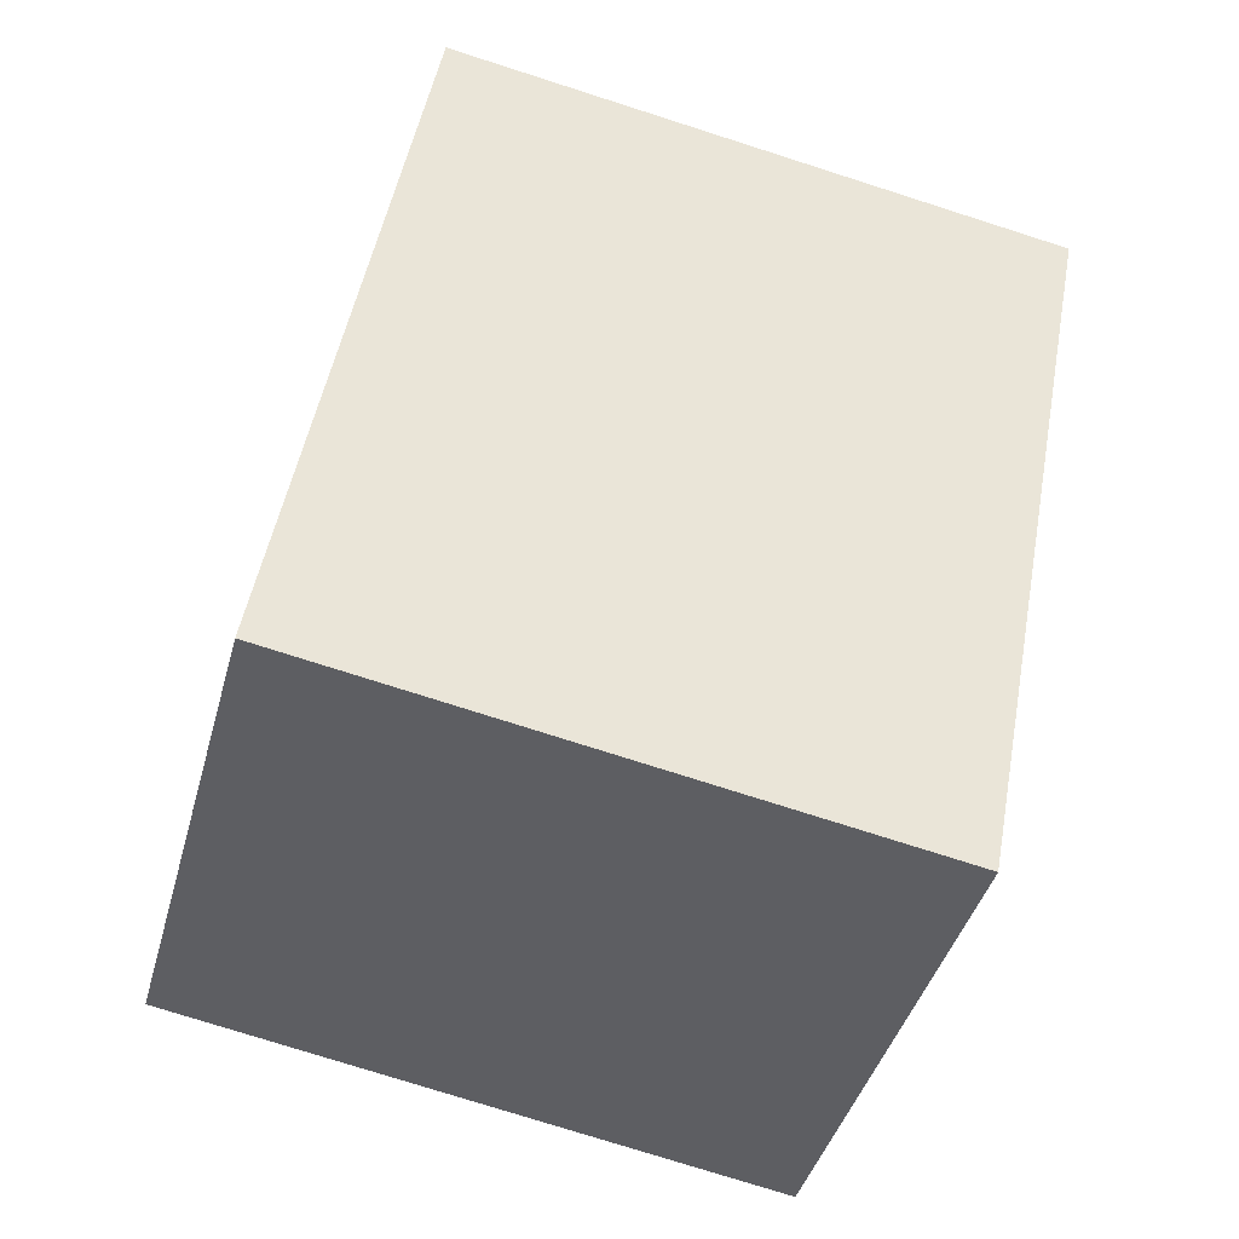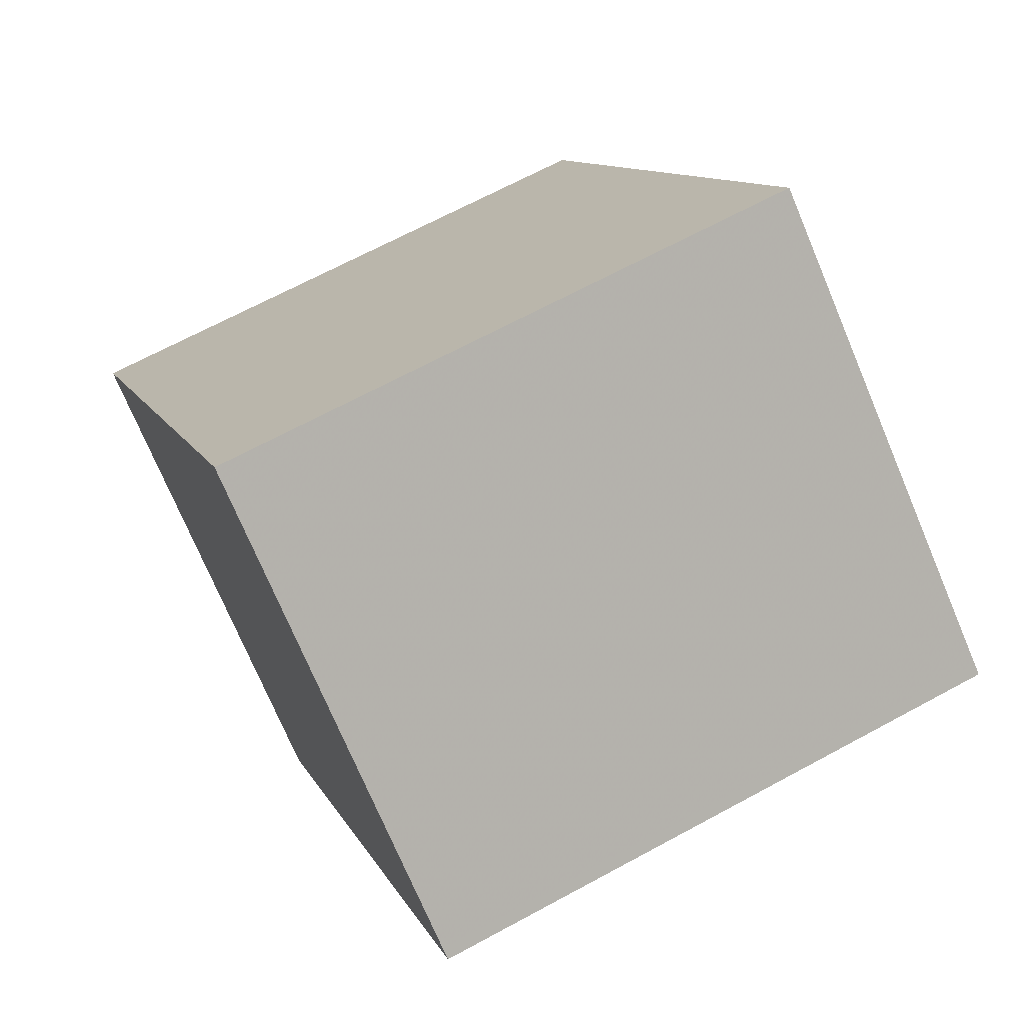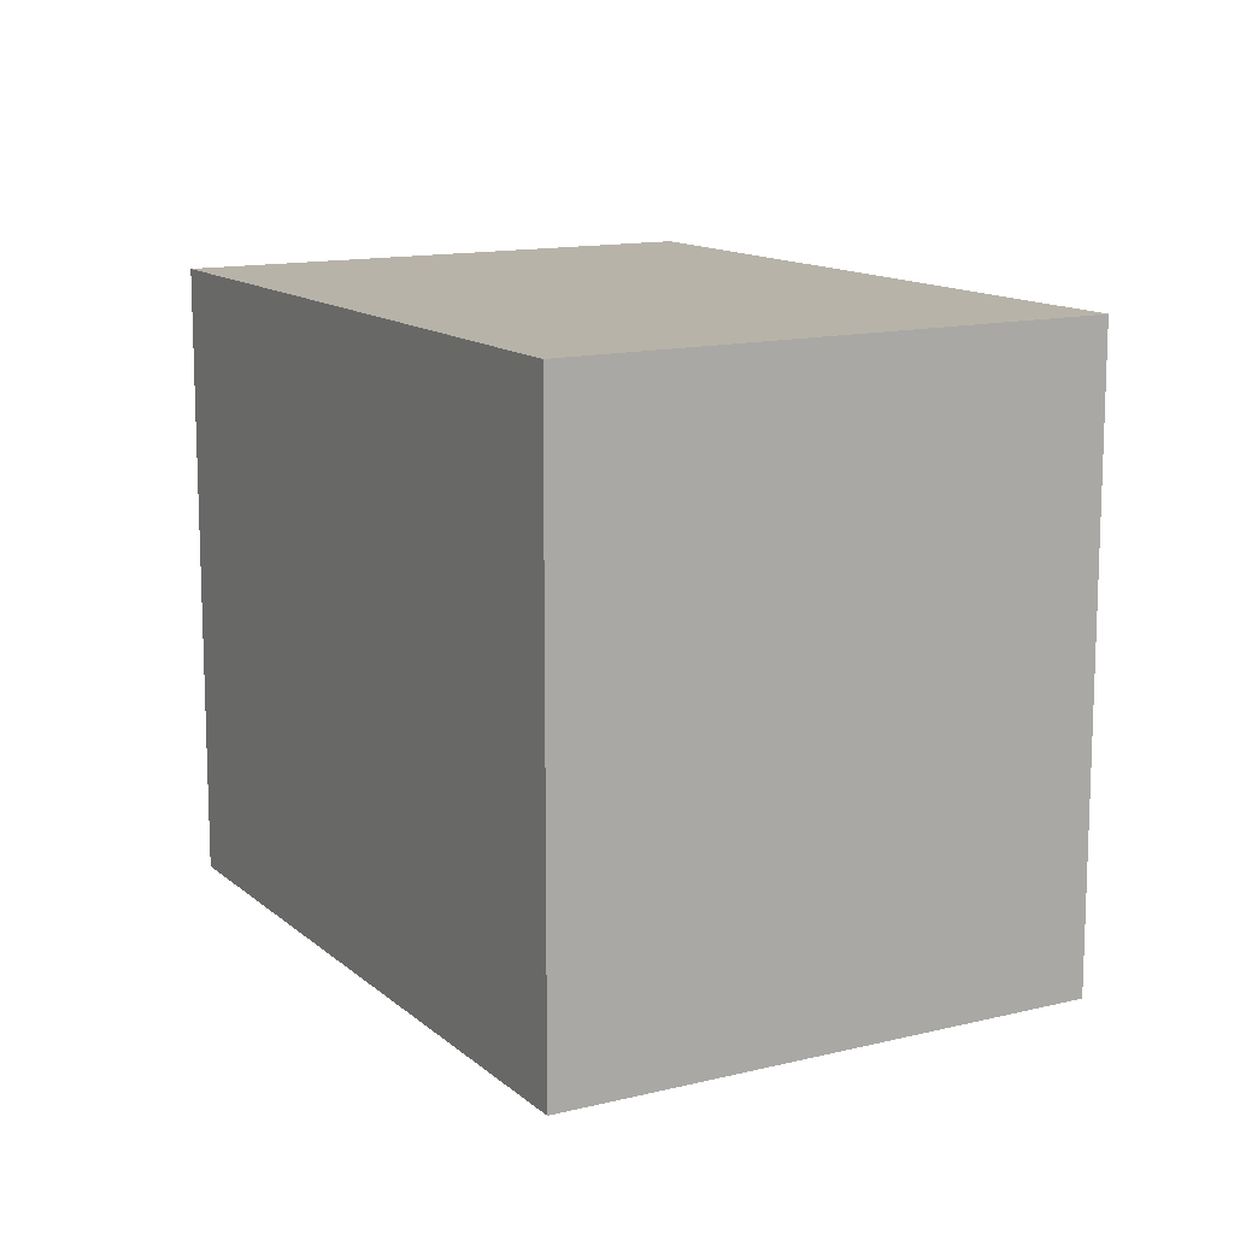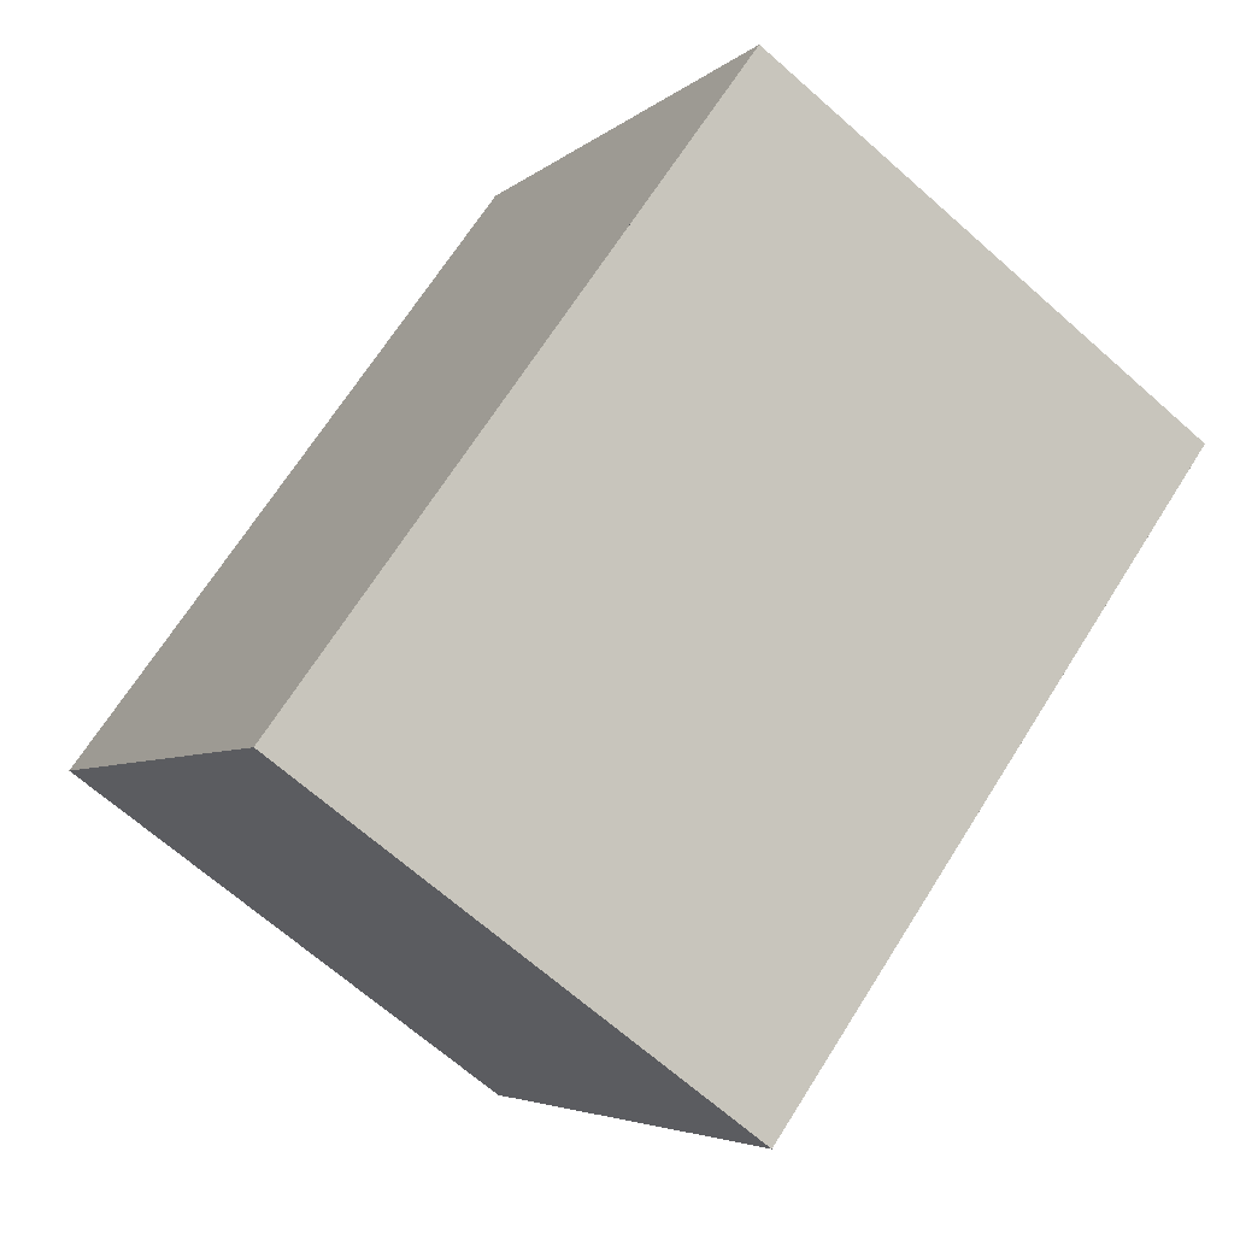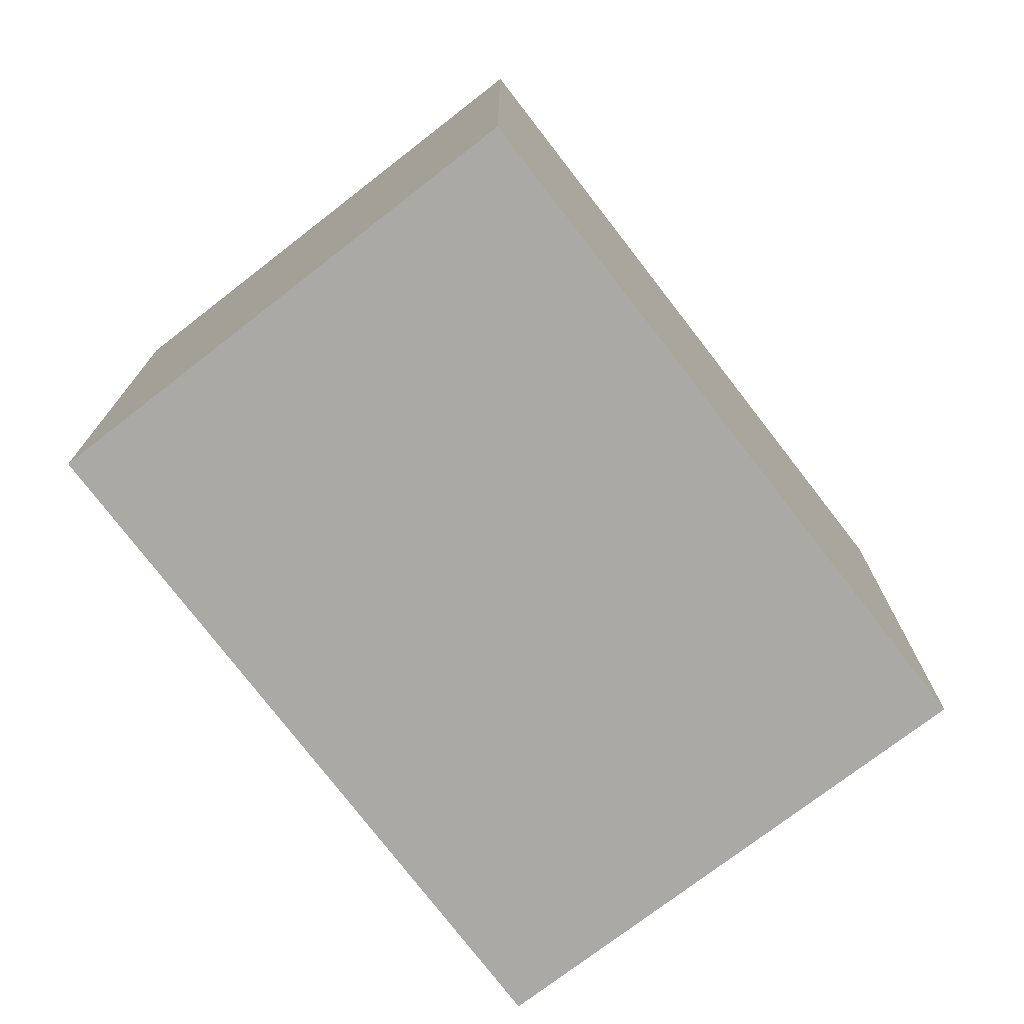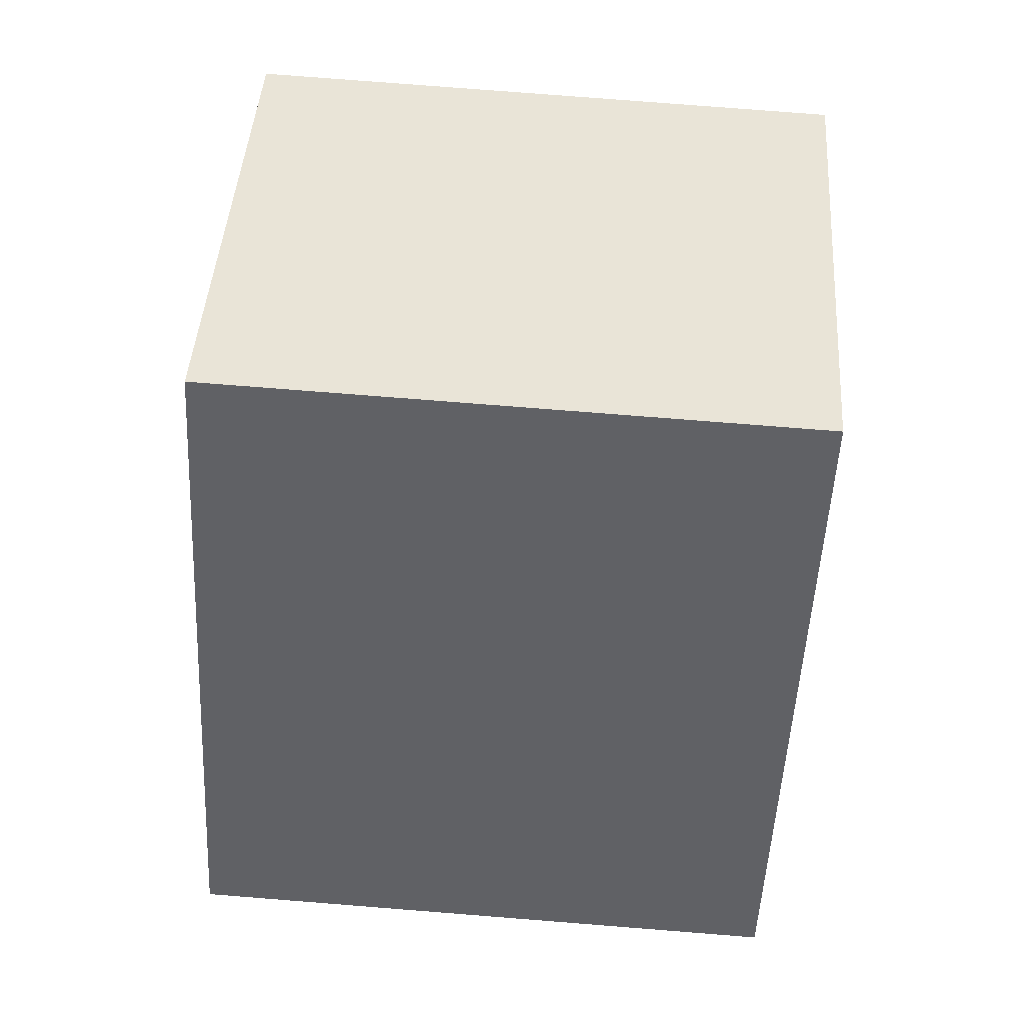
<metadata>
{"format":"obj","ext":"obj","renderer":"f3d","projection":"perspective","resolution":1024,"background":"white","views":[{"elev":-76.3,"azim":-107.7,"up":"+Y"},{"elev":67.7,"azim":-118.5,"up":"+Y"},{"elev":13.1,"azim":6.6,"up":"+Z"},{"elev":-4.8,"azim":156.5,"up":"+Y"},{"elev":-75.6,"azim":-106.7,"up":"+Z"},{"elev":77.2,"azim":94.5,"up":"+Y"}]}
</metadata>
<code>
v -760.2 -1445 2.642
v -762 -1442 2.63
v -760.1 -1441 2.634
v -758.3 -1444 2.646
v -762 -1443 2.63
v -760.1 -1441 2.634
v -761.9 -1442 2.63
v -762 -1442 2.63
v -760.1 -1445 2.642
v -760.2 -1445 2.642
v -760.1 -1445 2.642
v -758.3 -1444 2.646
v -760.2 -1445 2.642
v -760.2 -1445 2.642
v -760.2 -1445 0
v -760.2 -1445 -4.441e-16
v -762 -1442 2.63
v -762 -1442 2.63
v -762 -1442 0
v -762 -1442 0
v -760.1 -1441 2.634
v -760.1 -1441 2.634
v -760.1 -1441 0
v -760.1 -1441 -4.441e-16
v -760.1 -1445 2.642
v -758.3 -1444 2.646
v -758.3 -1444 0
v -760.1 -1445 0
v -762 -1442 2.63
v -762 -1443 2.63
v -762 -1443 0
v -762 -1442 0
v -758.3 -1444 2.646
v -760.1 -1441 2.634
v -760.1 -1441 -4.441e-16
v -758.3 -1444 0
v -760.1 -1441 2.634
v -762 -1442 2.63
v -762 -1442 0
v -760.1 -1441 0
v -760.2 -1445 2.642
v -760.1 -1445 2.642
v -760.1 -1445 0
v -760.2 -1445 0
v -762 -1443 2.63
v -760.2 -1445 2.642
v -760.2 -1445 -4.441e-16
v -762 -1443 0
v -758.3 -1444 2.646
v -758.3 -1444 2.646
v -758.3 -1444 0
v -758.3 -1444 0
v -760.2 -1445 0
v -762 -1442 0
v -760.1 -1441 0
v -758.3 -1444 0
f 12 4 9 11
f 8 3 6 7
f 7 5 2 8
f 11 9 1 10
f 10 5 7 11
f 11 7 6 12
f 14 15 16 13
f 18 19 20 17
f 22 23 24 21
f 26 27 28 25
f 30 31 32 29
f 34 35 36 33
f 38 39 40 37
f 42 43 44 41
f 46 47 48 45
f 50 51 52 49
f 54 55 56 53

</code>
